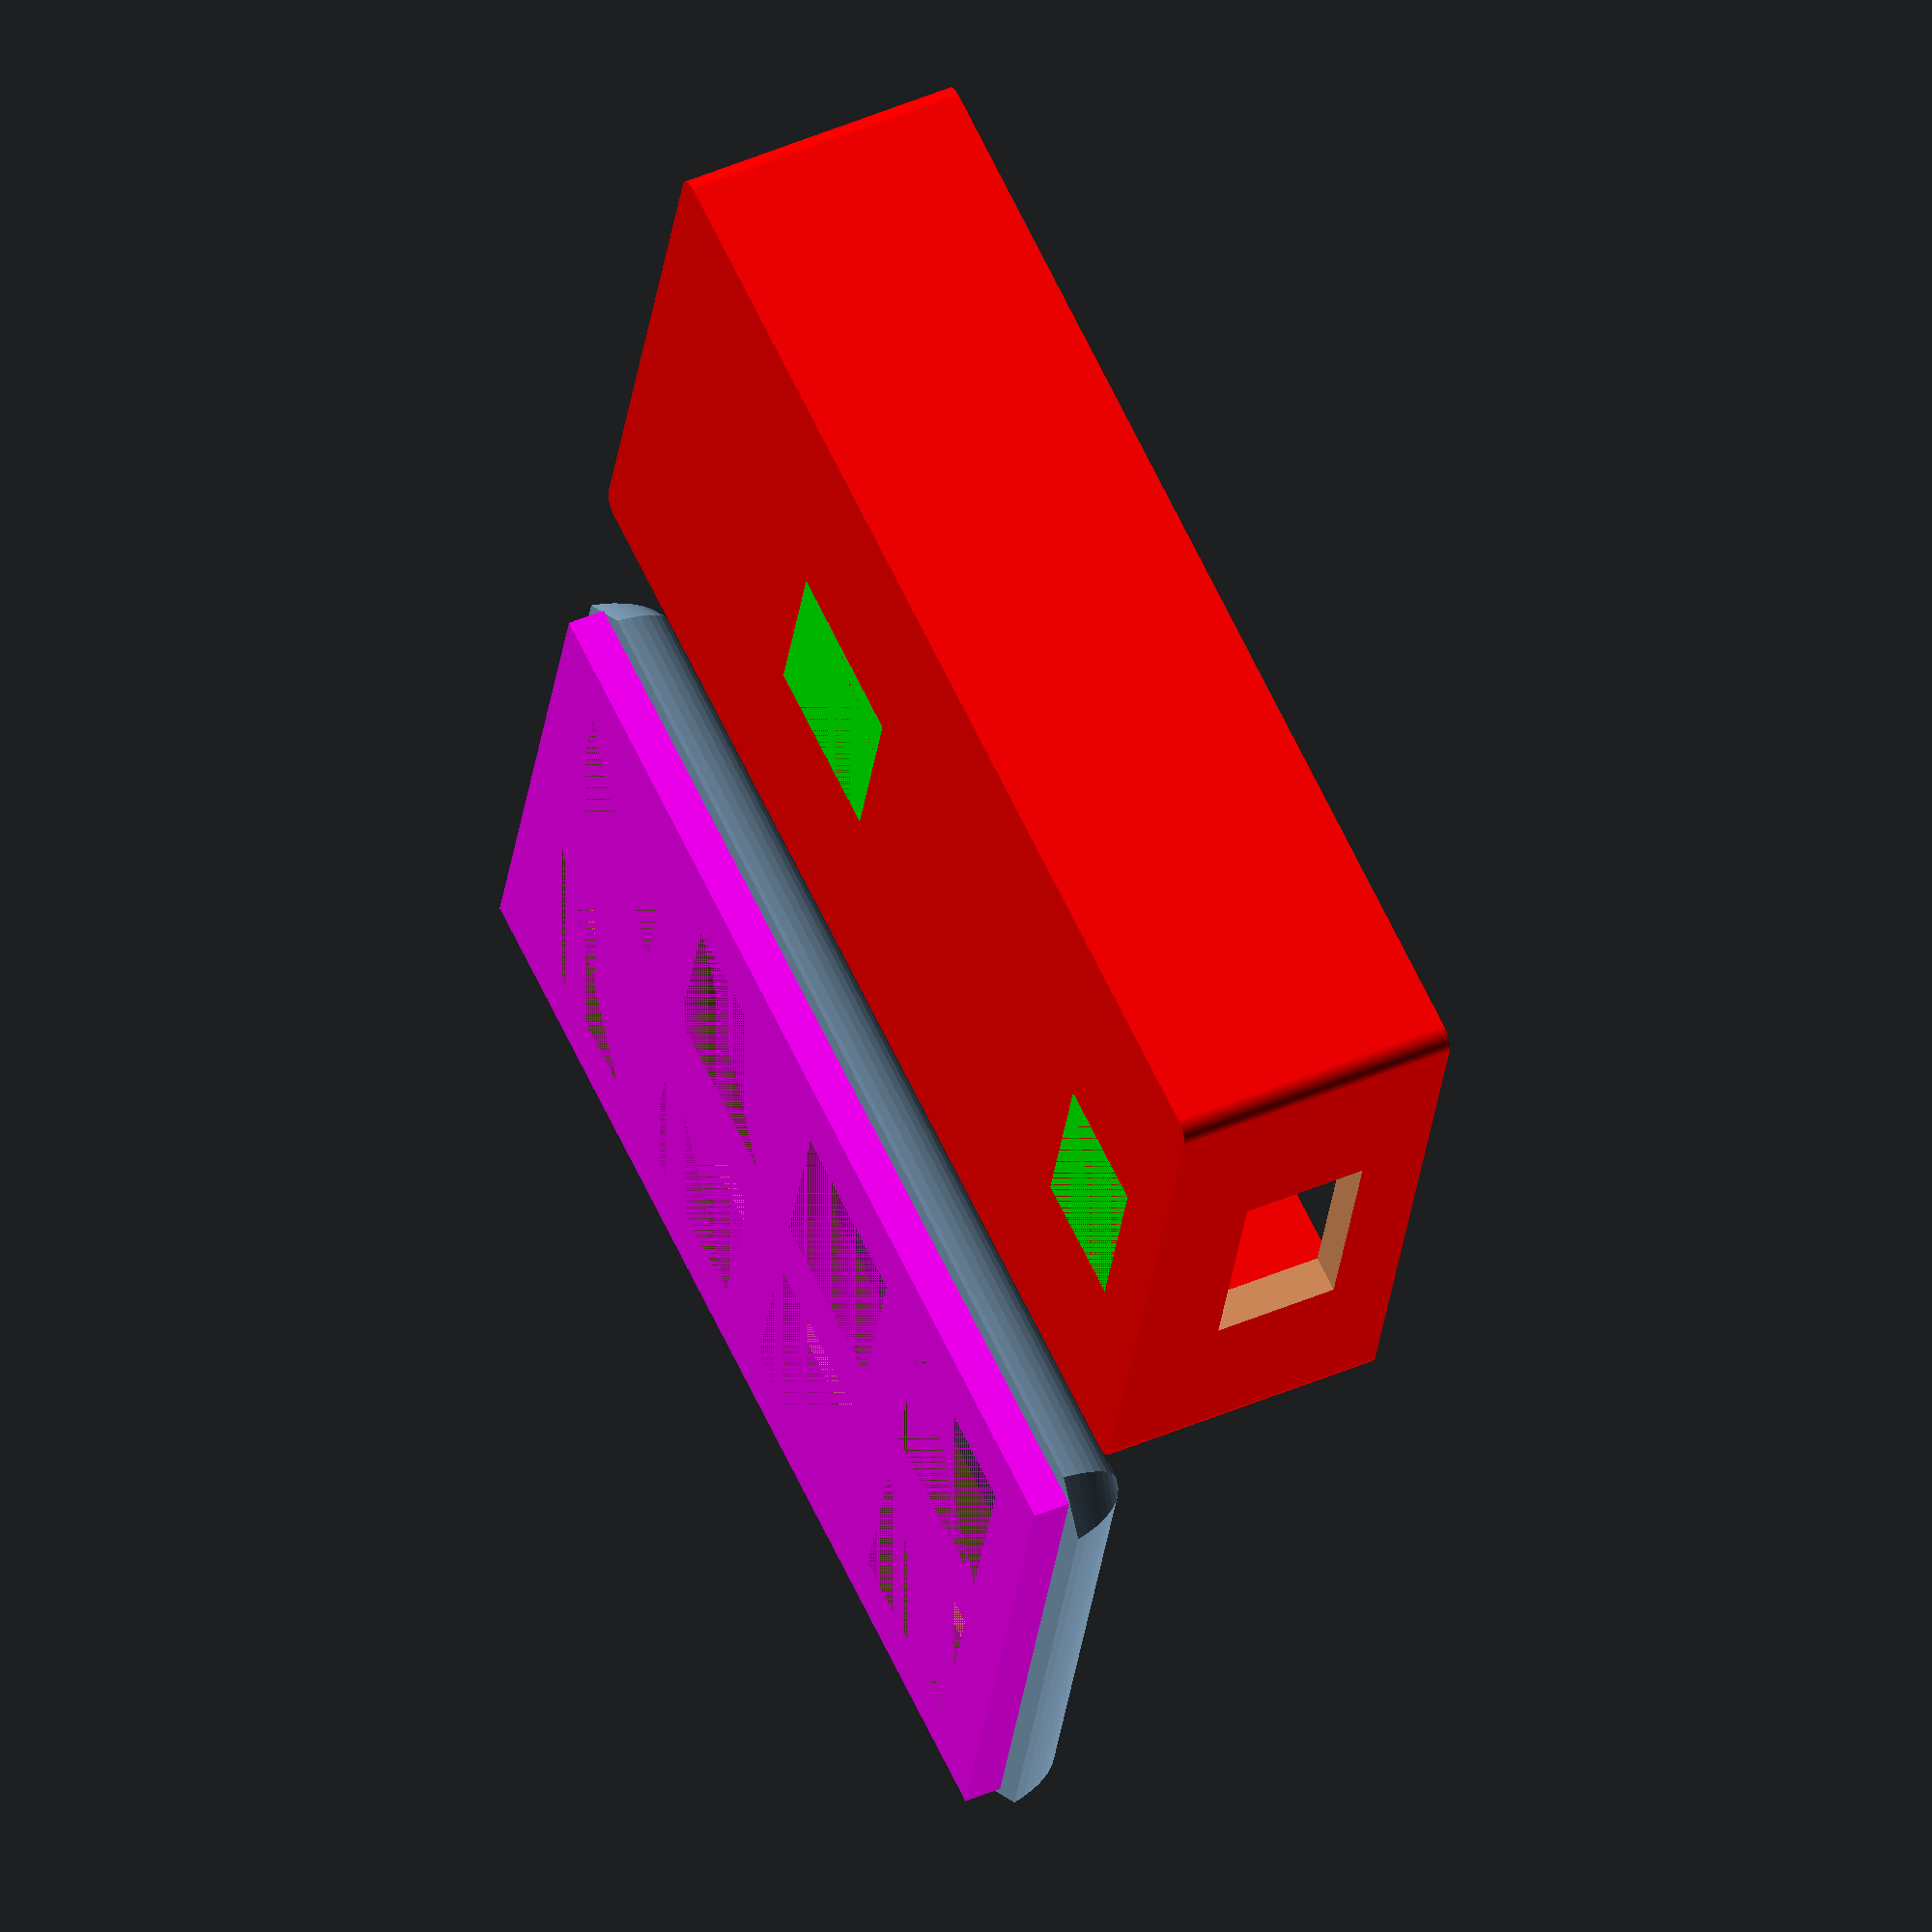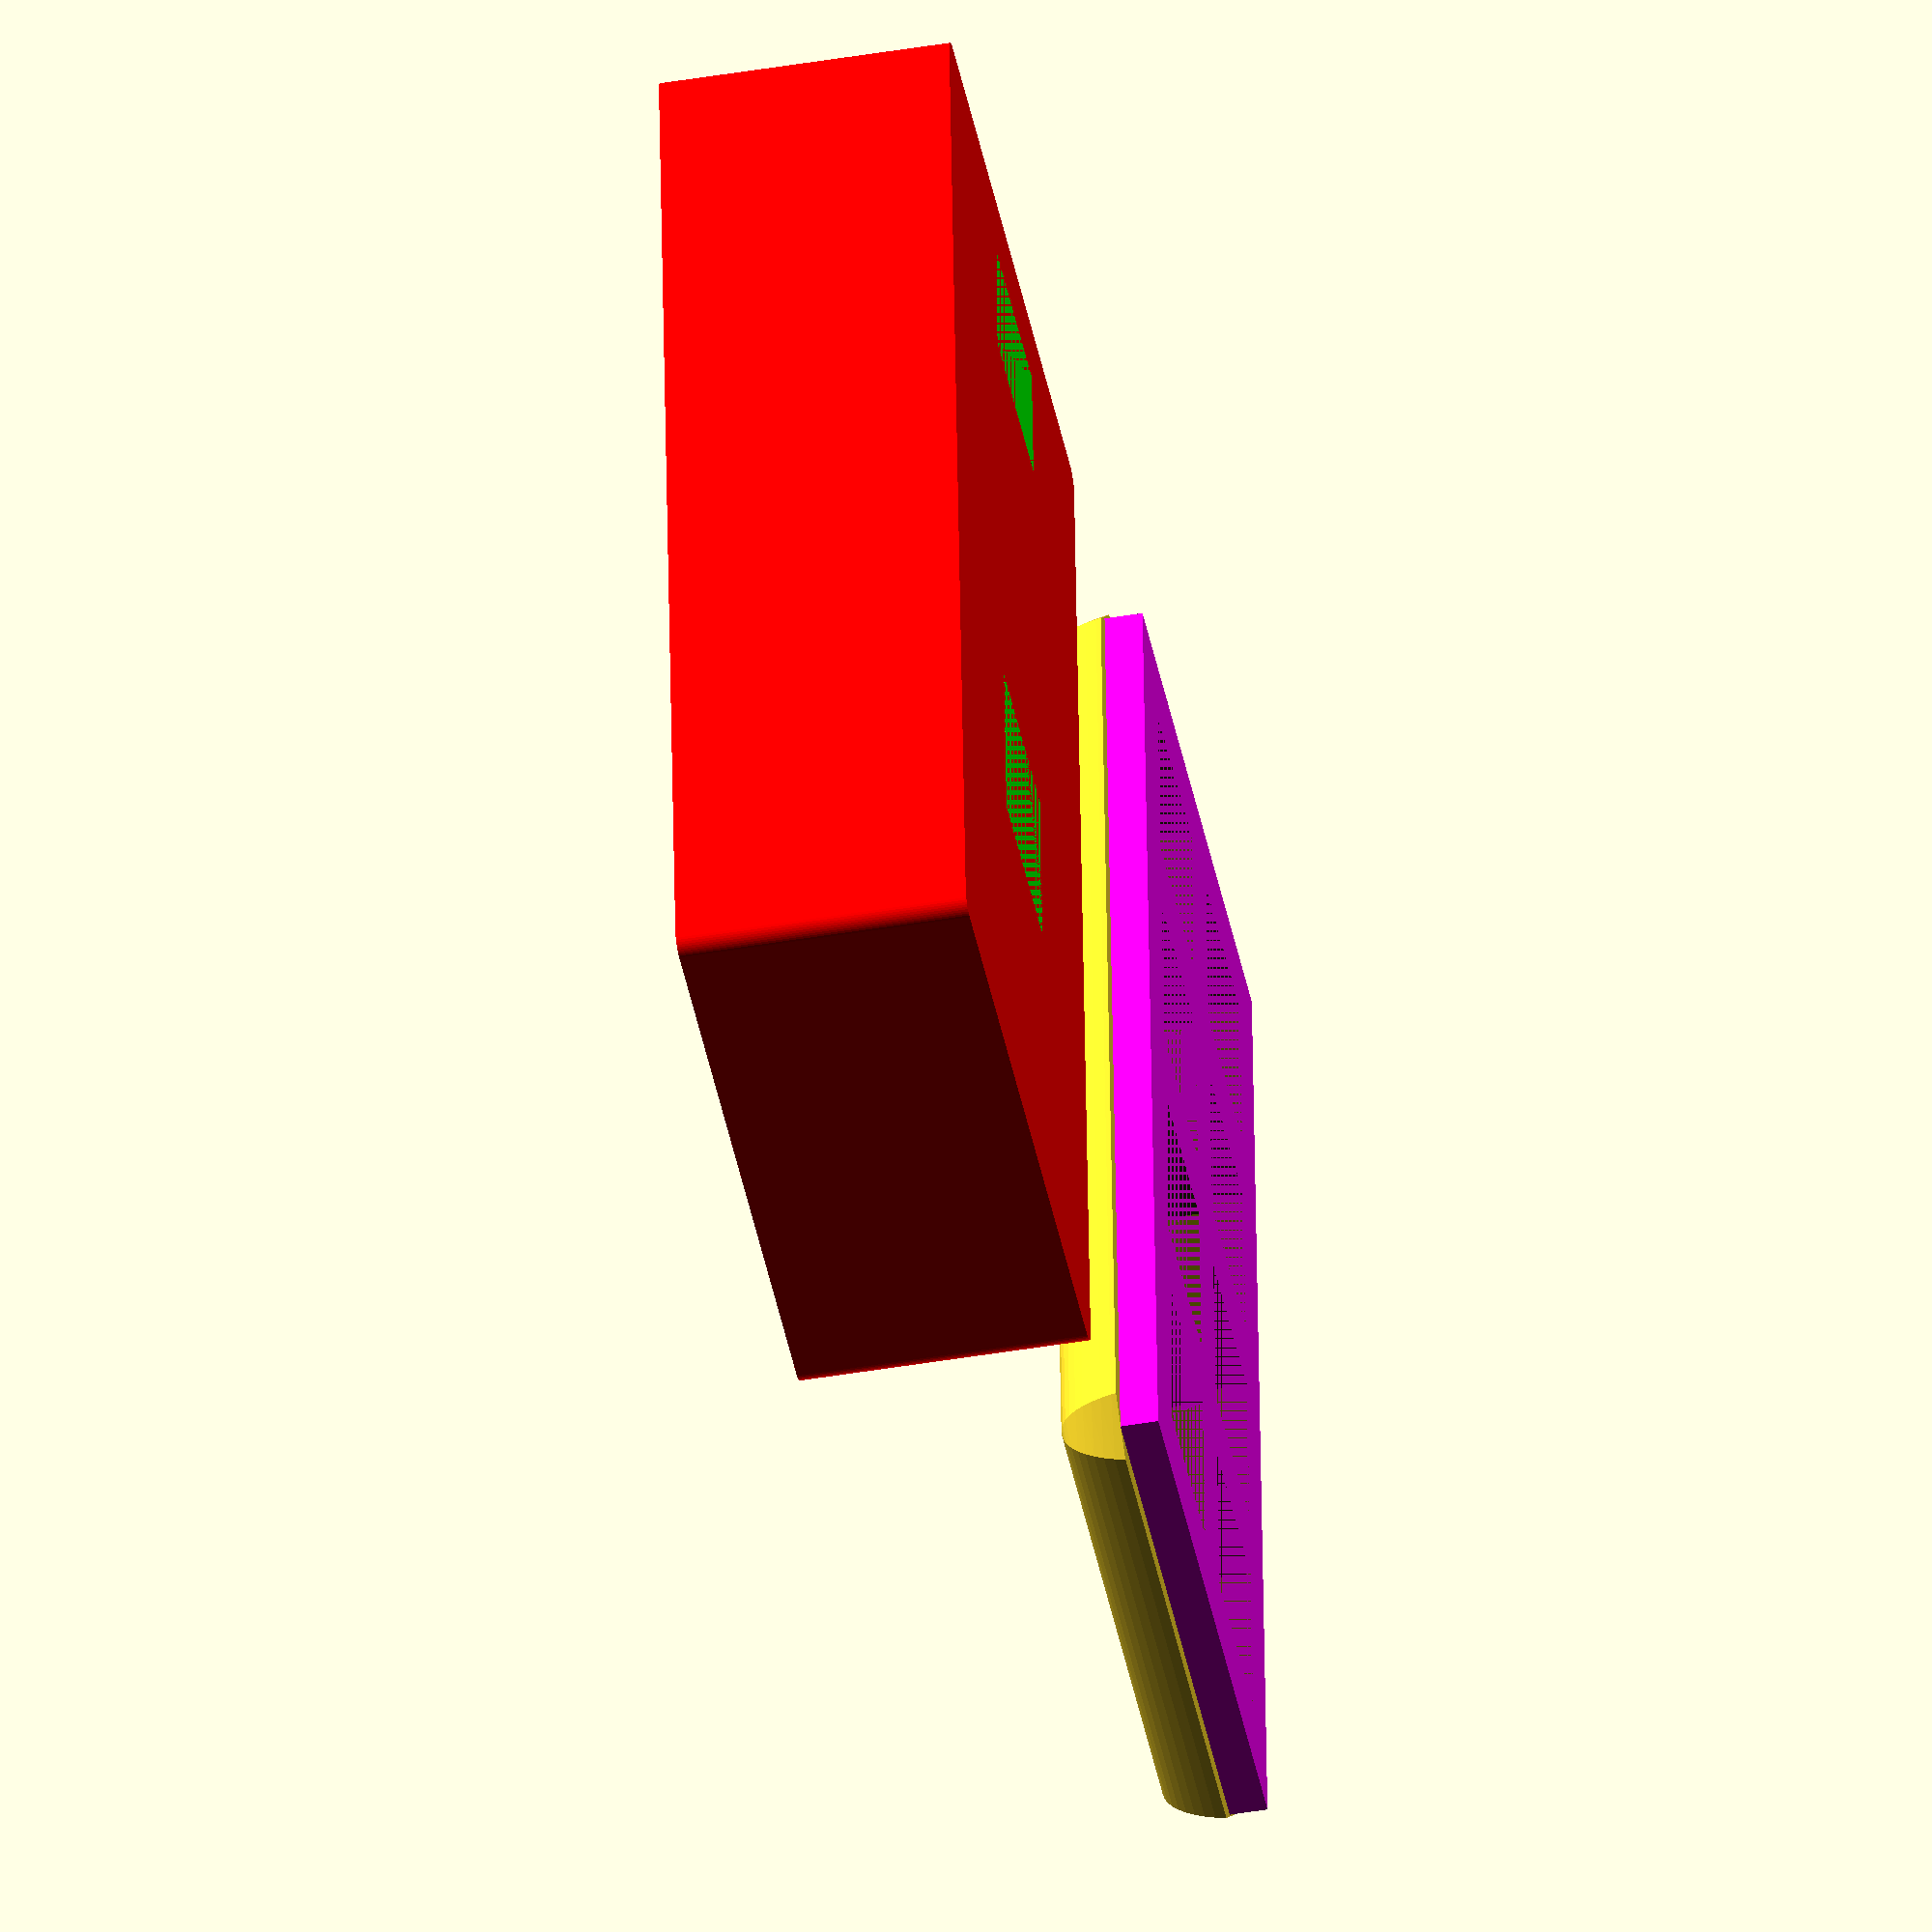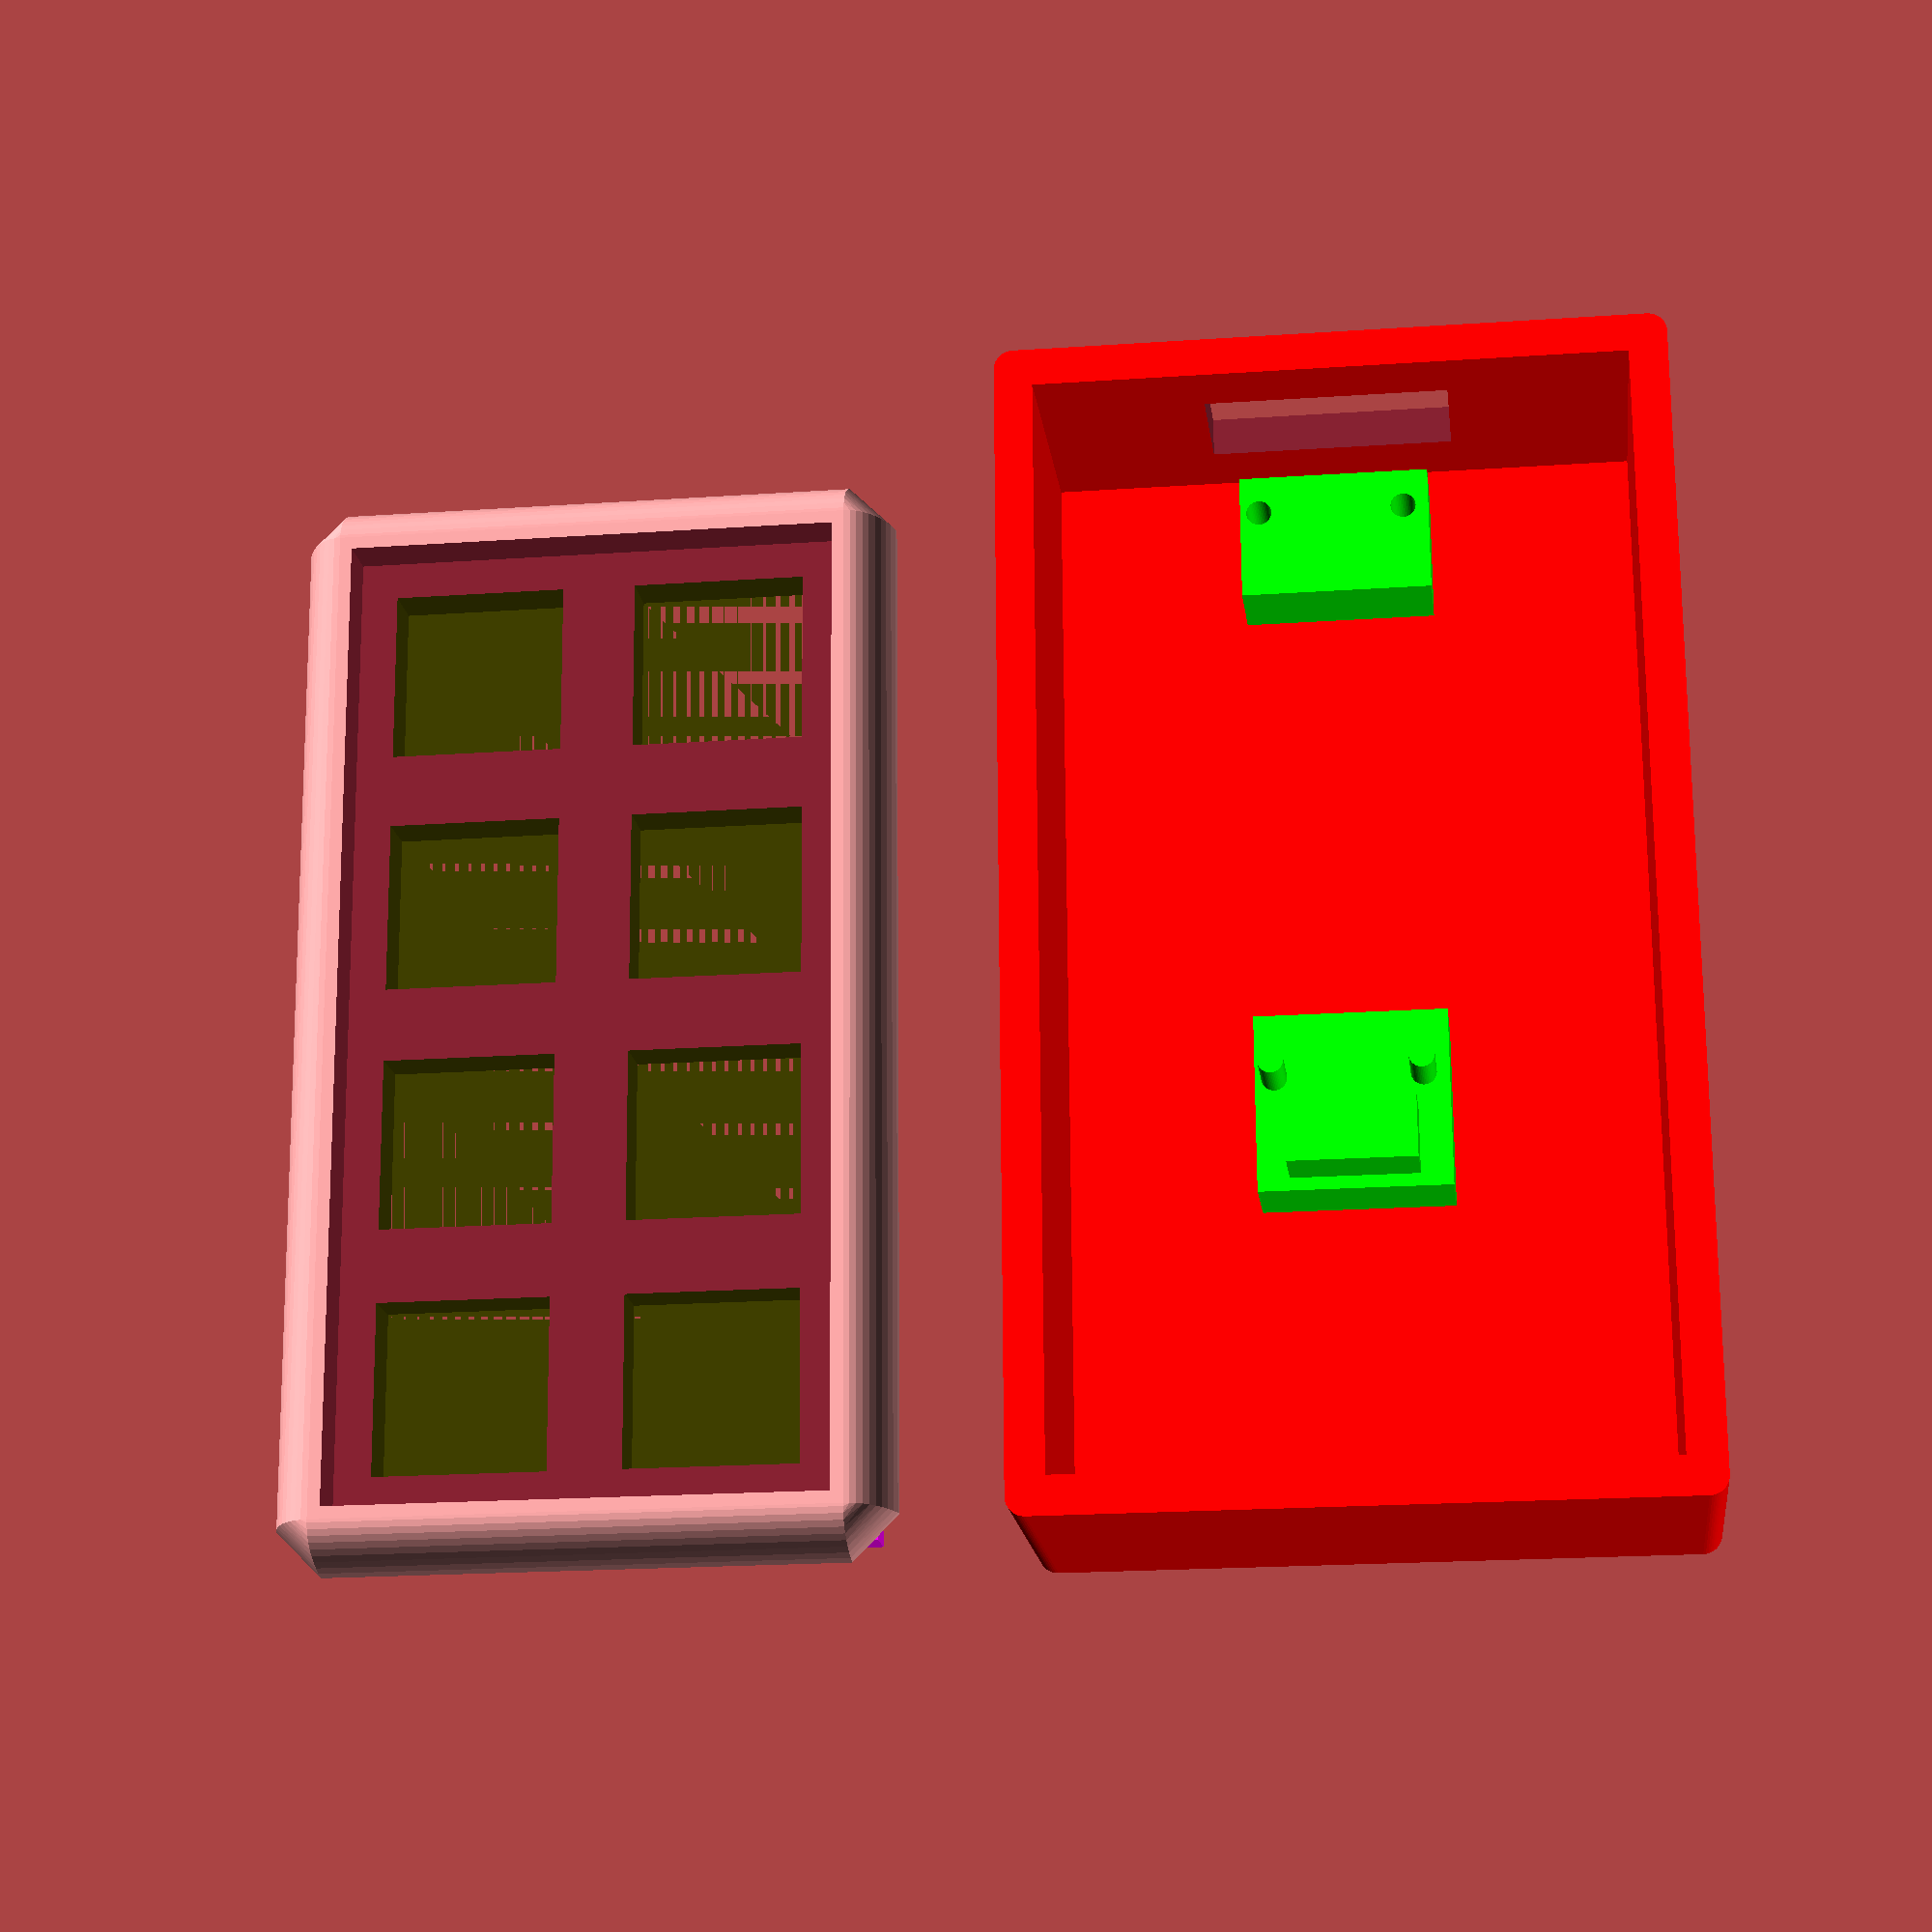
<openscad>
$fn=50;
// distance between wells
wellSpacing = 6;

roundR = 1.5;

keySide = 14;

// the depth of the top "key holder"
baseDepth = 1;
topToLip = 4;

rows=2;
cols=4;

// wall depth for base
wall = 1.5;
// heigth of base
bottomH = 23;

baseW = wellSpacing + cols * (wellSpacing+keySide);
baseH = wellSpacing + rows * (wellSpacing+keySide);
module switchHole() {
 cube ([keySide, keySide, keySide]);
}

module kBase() {
    cube([
        baseW, 
        baseH,
        baseDepth
    ]);
}

module screwTab() {
   cylinder(h=baseDepth, d=7);
}

module screwHole() {
    cylinder(h=baseDepth, d=3);
}


lip = 8;
// rounded top 
module rTop() {
    translate([0,0,-3]) {
        hull() {
            difference() {
                union() {
                    
                    rotate(a=[-90,0,0]) {
                        translate([2, 0, 2]) {
                            linear_extrude(height=baseH-4, center=false) {
                                scale([0.5, 1]) circle(lip);
                            } 
                        }
                        translate([baseW-2, 0, 2]) {
                            linear_extrude(height=baseH-4, center=false) {
                                scale([0.5, 1]) circle(lip);
                            } 
                        }
                    }
                    
                    rotate(a=[0,90,0]) {
                        translate([0, 2, 2]) {
                            linear_extrude(height=baseW-4, center=false) {
                                scale([1, 0.5]) circle(lip);
                            } 
                        }
                        translate([0, baseH-2, 2]) {
                            linear_extrude(height=baseW-4, center=false) {
                                scale([1, 0.5]) circle(lip);
                            } 
                        }
                    }
                    
                }
                // chop off the bottom
                translate([-0.25*baseW, -0.25*baseH,3-bottomH]) {
                    cube([1.5*baseW,1.5*baseH,bottomH]);
                }
            } //difference
        } //hull
        
    } //translate
    
    
}

module wells() {
    for (i = [1:1:rows]) {
        yoff = wellSpacing + ((i-1) * (wellSpacing+keySide));
        for (j = [1:1:cols]) {
            xoff = wellSpacing + ((j-1) * (wellSpacing + keySide));
            translate([xoff, yoff, 0]) {
                switchHole();
            }
        }
    }
}

// create the grid to hold the switches
module top() {
    difference() {
        union() {
            rTop();
            translate([0.5,0.5,-topToLip+1]) color([1,0,1])cube([baseW-0.5, baseH-0.5, topToLip-1]);
        }
        // cut into the rounding, but not all the way to the bottom
        translate([2*wall, 2*wall, baseDepth]) {
            cube([baseW-4*wall, baseH-4*wall, bottomH]);
        }
        translate([0, 0, -3]) {
            color([0.25,0.25,0]) wells();
        }
    }    
    
}


// studs will hold a pico pi
module picoSupport() {
    h = 8;
    union() {
        color([0,1,0]) {
            difference (){
                cube([10, 15, h]); //base-front
                translate([3,1.5,0]) {
                    translate([0, 0, 0]) cylinder(h=10, d=2);
                    translate([0, 11.5, 0]) cylinder(h=10, d=2);
                }
            }
            translate([45,0,0]) cube([14, 15, h]); //base-back
            translate([50,1.5,h]) {
                translate([0, 0, 0]) cylinder(h=5, d=2);
                translate([0, 11.5, 0]) cylinder(h=5, d=2);
                translate([3,1,0])  cube([5,10,5]); //backstop
            }
        }
    }
}

module rounded_box(x, y, z, radius){
    hull(){
        for (i = [0, x]) {
            for (j = [0, y]) {
                translate([i, j, 0]) {
                    cylinder(r=radius, h=z);
                }
            }
        }
    }
}
module bottom() {
    color([1,0,0]) {
            difference () {
                rounded_box(baseW+2*wall, baseH+2*wall, bottomH, roundR);
                //cube([baseW+2*wall, baseH+2*wall, bottomH]);
                
                //center all inside lip
                translate([wall+2,wall+2, wall]) {
                    cube([baseW-topToLip, baseH-topToLip, bottomH]);
                }
                // twice for a lip:
                // below the lip
                translate([wall,wall, wall]) {
                    cube([baseW, baseH, bottomH]);
                }
            }
        }
        // support studs
    }    


module main() {
    debug = false;
    //top();
    difference() {
        translate([-wall,60, 0]) {
            difference() {
                bottom();
                // make a hole for the usb plub
                translate([-10, wall+13, 5*wall]) {
                    cube([13, 19, 10]);
                }
            }
        }
    
        if (debug) {         // cut off a bunch
            translate([-50,50,-1]) {
                cube([200,20,30]);
            }
            translate([-50,100,-1]) {
                cube([200,20,30]);
            }
            translate([70,40,-1]) {
                cube([20,100,30]);
            }    
        }
    }
    
    translate([2.5, 75+wall, 0]) {//-wall, -wall, 25]) {            
        picoSupport();
    }



}


main();
top();


</openscad>
<views>
elev=313.5 azim=344.4 roll=243.9 proj=o view=wireframe
elev=227.0 azim=274.4 roll=79.2 proj=o view=solid
elev=197.4 azim=269.6 roll=172.9 proj=p view=wireframe
</views>
